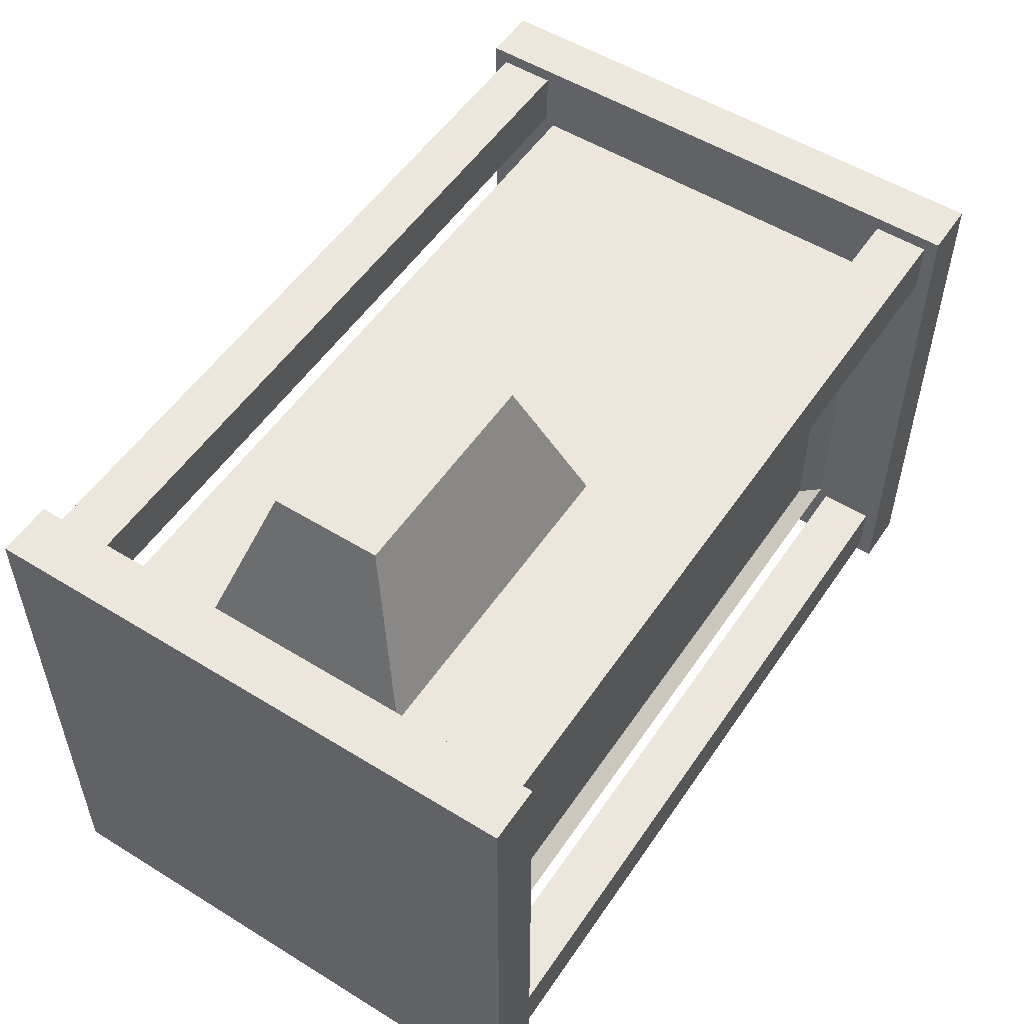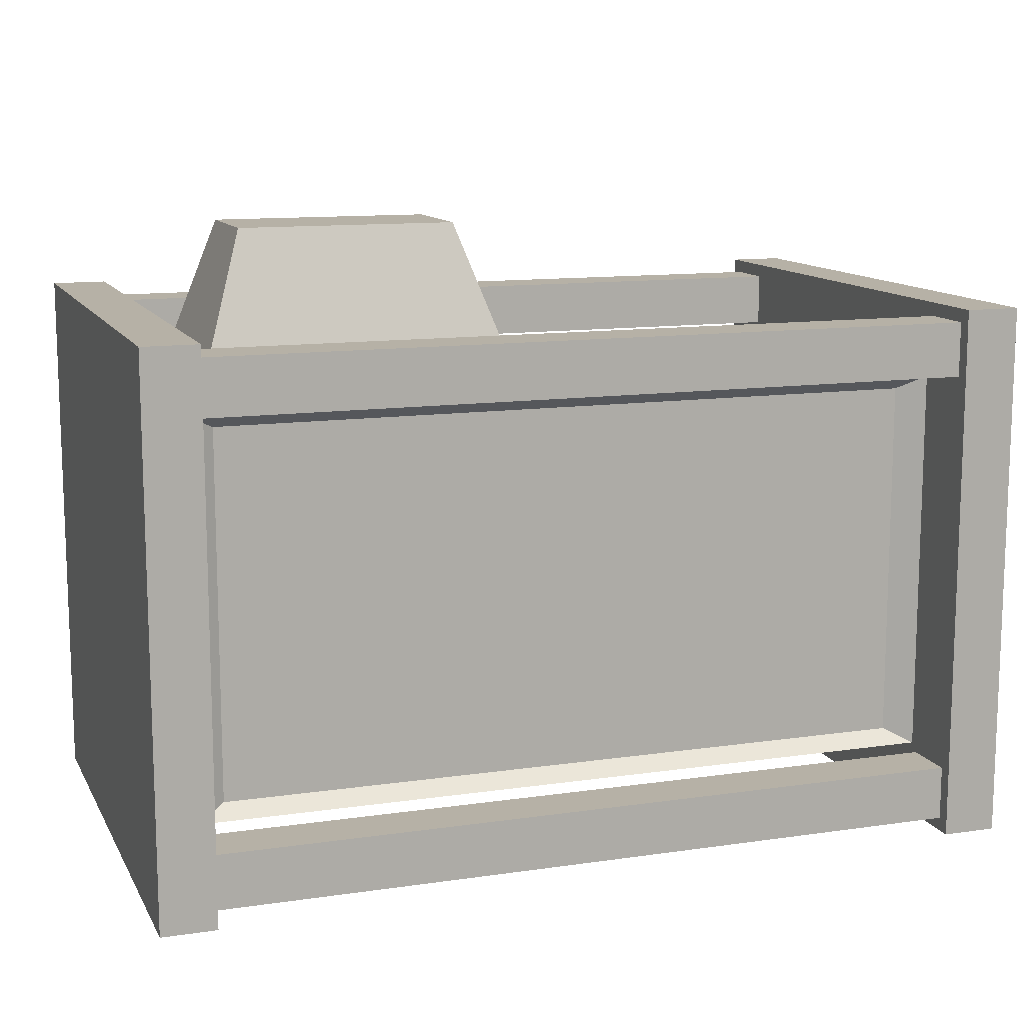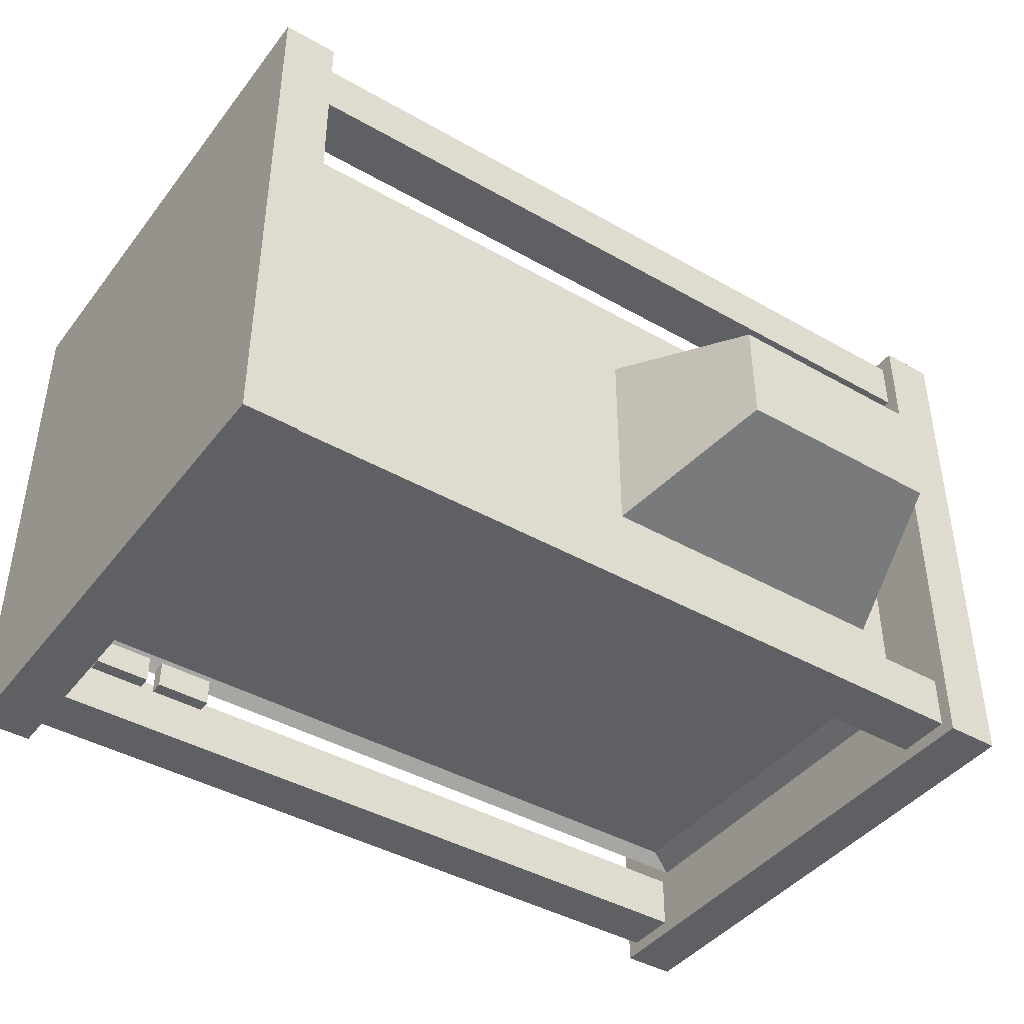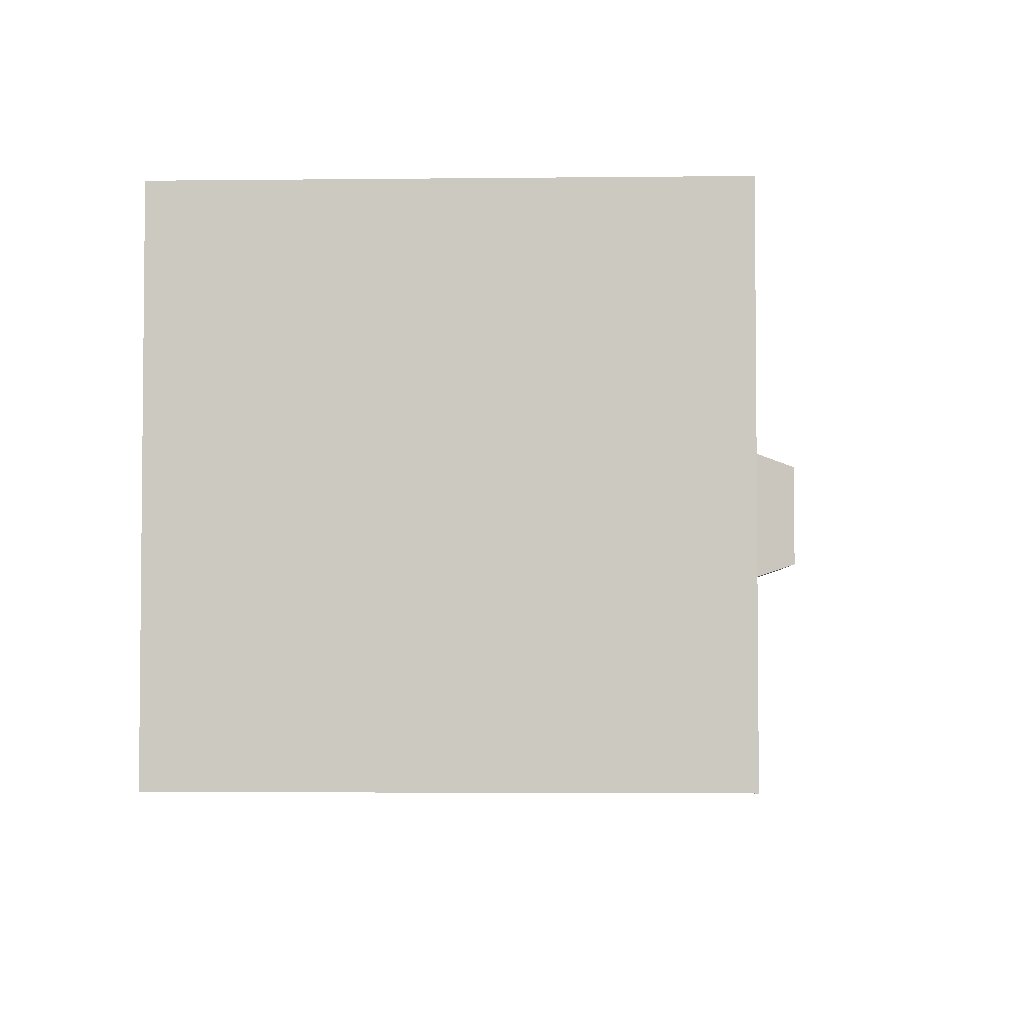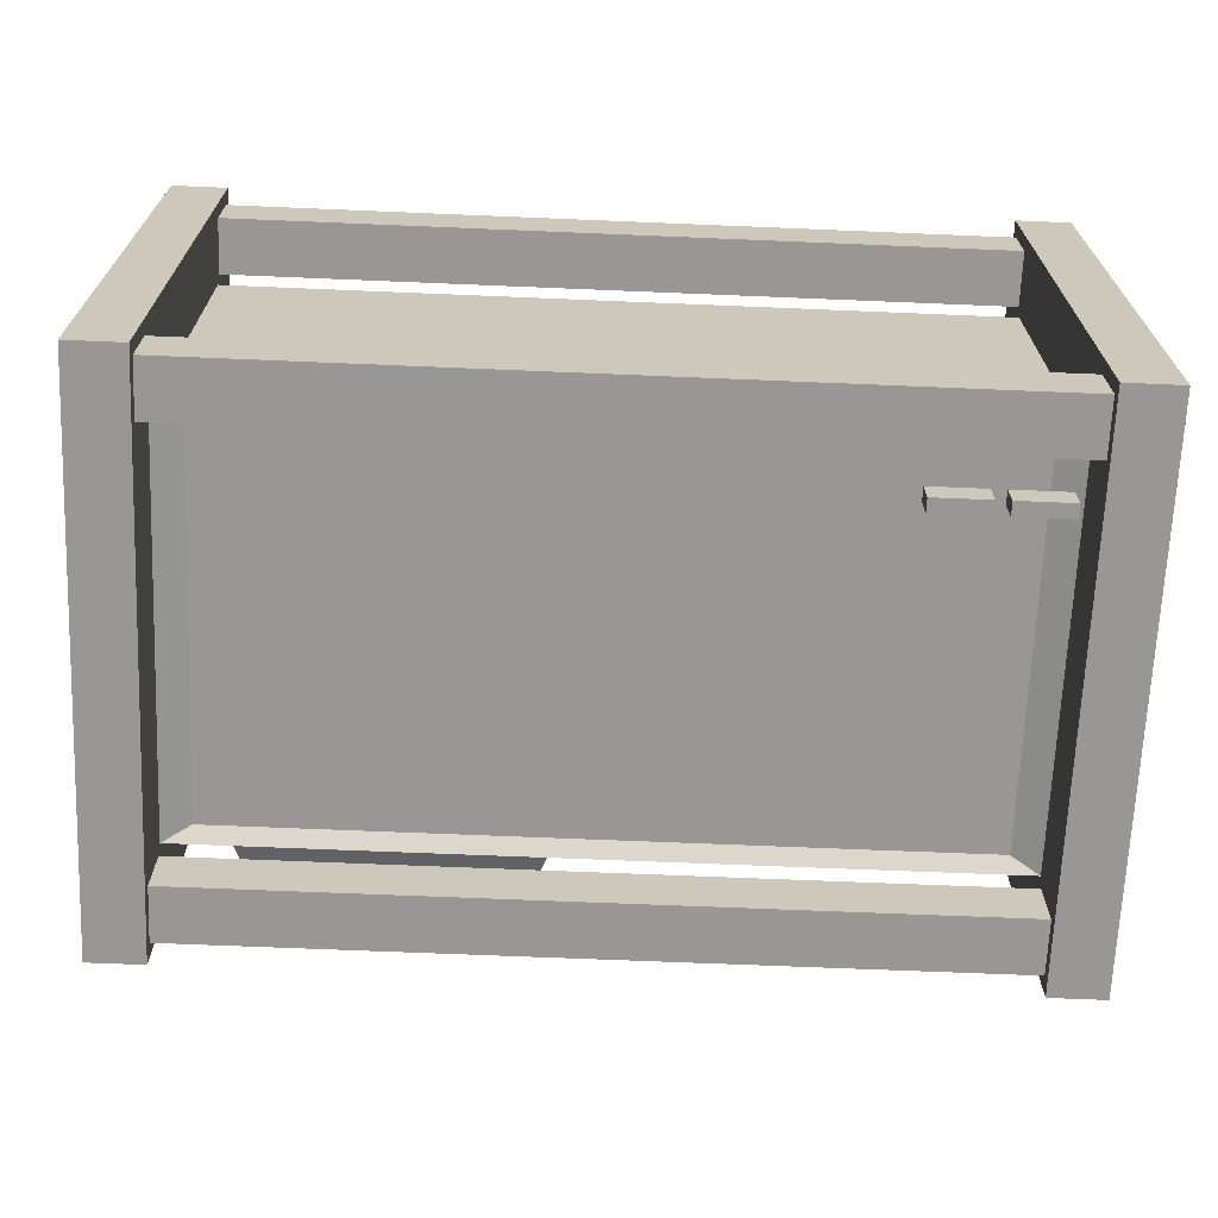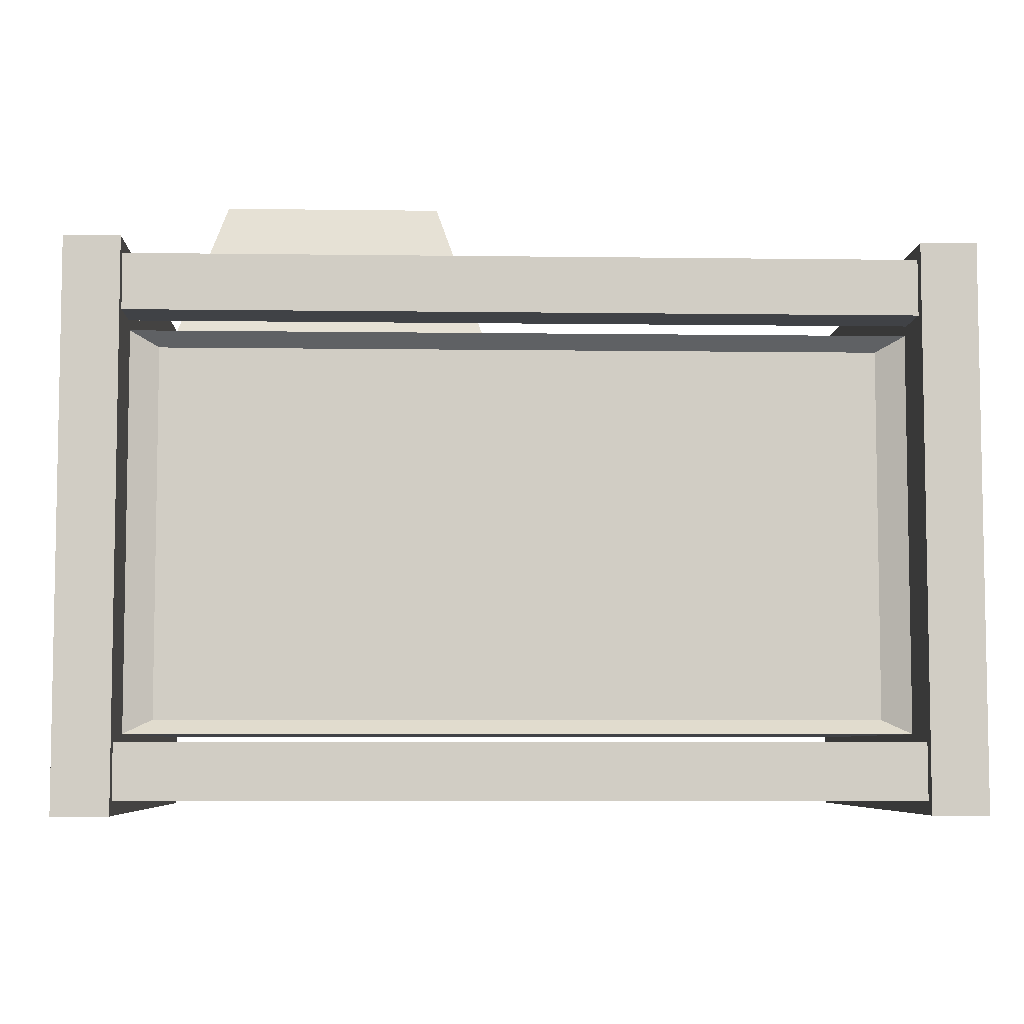
<metadata>
{"format":"obj","ext":"obj","renderer":"f3d","projection":"perspective","resolution":1024,"background":"white","views":[{"elev":53.4,"azim":-56.6,"up":"+Y"},{"elev":12.1,"azim":-19.1,"up":"+Y"},{"elev":-42.2,"azim":145.6,"up":"+Z"},{"elev":-3.4,"azim":92.1,"up":"+Z"},{"elev":-68.2,"azim":-2.4,"up":"+Z"},{"elev":-6.3,"azim":-2.3,"up":"+Y"}]}
</metadata>
<code>
o Base
v 0.4375 0.07812 -0.2344
v 0.4375 0.07812 -0.2969
v 0.4375 0.01562 -0.2344
v 0.4375 0.01562 -0.2969
v -0.4375 0.07812 -0.2344
v -0.4375 0.07812 -0.2969
v -0.4375 0.01562 -0.2344
v -0.4375 0.01562 -0.2969
v 0.5 0.625 0.3125
v 0.5 0.625 -0.3125
v 0.5 0 0.3125
v 0.5 0 -0.3125
v 0.4375 0.625 0.3125
v 0.4375 0.625 -0.3125
v 0.4375 0 0.3125
v 0.4375 0 -0.3125
v -0.4375 0.625 0.3125
v -0.4375 0.625 -0.3125
v -0.4375 0 0.3125
v -0.4375 0 -0.3125
v -0.5 0.625 0.3125
v -0.5 0.625 -0.3125
v -0.5 0 0.3125
v -0.5 0 -0.3125
v 0.4375 0.6094 -0.2344
v 0.4375 0.6094 -0.2969
v 0.4375 0.5469 -0.2344
v 0.4375 0.5469 -0.2969
v -0.4375 0.6094 -0.2344
v -0.4375 0.6094 -0.2969
v -0.4375 0.5469 -0.2344
v -0.4375 0.5469 -0.2969
v 0.4375 0.6094 0.2969
v 0.4375 0.6094 0.2344
v 0.4375 0.5469 0.2969
v 0.4375 0.5469 0.2344
v -0.4375 0.6094 0.2969
v -0.4375 0.6094 0.2344
v -0.4375 0.5469 0.2969
v -0.4375 0.5469 0.2344
v 0.4375 0.07812 0.2969
v 0.4375 0.07812 0.2344
v 0.4375 0.01562 0.2969
v 0.4375 0.01562 0.2344
v -0.4375 0.07812 0.2969
v -0.4375 0.07812 0.2344
v -0.4375 0.01562 0.2969
v -0.4375 0.01562 0.2344
v 0.4375 0.5375 0.225
v 0.4375 0.5375 -0.225
v 0.4375 0.0875 0.225
v 0.4375 0.0875 -0.225
v -0.4375 0.5375 0.225
v -0.4375 0.5375 -0.225
v -0.4375 0.0875 0.225
v -0.4375 0.0875 -0.225
f 2 1 3 4
f 7 5 6 8
f 5 1 2 6
f 4 3 7 8
f 3 1 5 7
f 6 2 4 8
f 10 9 11 12
f 12 11 15 16
f 11 9 13 15
f 55 53 54 56
f 13 9 10 14
f 14 10 12 16
f 18 17 19 20
f 23 21 22 24
f 21 17 18 22
f 20 19 23 24
f 19 17 21 23
f 22 18 20 24
f 26 25 27 28
f 31 29 30 32
f 29 25 26 30
f 28 27 31 32
f 27 25 29 31
f 30 26 28 32
f 34 33 35 36
f 39 37 38 40
f 37 33 34 38
f 36 35 39 40
f 35 33 37 39
f 38 34 36 40
f 42 41 43 44
f 47 45 46 48
f 45 41 42 46
f 44 43 47 48
f 43 41 45 47
f 46 42 44 48
f 49 51 15 13
f 50 49 13 14
f 52 50 14 16
f 51 52 16 15
o Inner
v 0.4375 0.5375 0.225
v 0.4375 0.5375 -0.225
v 0.4375 0.0875 0.225
v 0.4375 0.0875 -0.225
v 0.4069 0.5217 -0.2125
v 0.4069 0.1033 -0.2125
v 0.4069 0.1033 0.2063
v 0.4069 0.5217 0.2063
v -0.4375 0.5375 0.225
v -0.4375 0.5375 -0.225
v -0.4375 0.0875 0.225
v -0.4375 0.0875 -0.225
v -0.4069 0.5217 -0.2125
v -0.4069 0.1033 -0.2125
v -0.4069 0.1033 0.2063
v -0.4069 0.5217 0.2063
f 72 71 63 64
f 66 65 57 58
f 70 69 61 62
f 67 68 60 59
f 61 69 66 58
f 62 61 58 60
f 70 62 60 68
f 63 71 67 59
f 64 63 59 57
f 72 64 57 65
f 69 70 68 66
f 71 72 65 67
o cuboid
v -0.09375 0.7188 0.0625
v -0.09375 0.7188 -0.0625
v -0.03125 0.5312 0.125
v -0.03125 0.5312 -0.125
v -0.3438 0.7188 0.0625
v -0.3438 0.7188 -0.0625
v -0.4062 0.5312 0.125
v -0.4062 0.5312 -0.125
f 74 73 75 76
f 79 77 78 80
f 76 75 79 80
f 75 73 77 79
f 78 74 76 80
f 77 73 74 78
o LightR
v 0.4219 0.1406 -0.25
v 0.4219 0.1406 -0.2812
v 0.4219 0.125 -0.25
v 0.4219 0.125 -0.2812
v 0.3594 0.1406 -0.2812
v 0.3594 0.1406 -0.25
v 0.3594 0.125 -0.2812
v 0.3594 0.125 -0.25
f 84 87 85 82
f 83 84 82 81
f 88 83 81 86
f 87 88 86 85
f 86 81 82 85
f 87 84 83 88
o LightG
v 0.3438 0.1406 -0.25
v 0.3438 0.1406 -0.2812
v 0.3438 0.125 -0.25
v 0.3438 0.125 -0.2812
v 0.2812 0.1406 -0.2812
v 0.2812 0.1406 -0.25
v 0.2812 0.125 -0.2812
v 0.2812 0.125 -0.25
f 92 95 93 90
f 91 92 90 89
f 96 91 89 94
f 95 96 94 93
f 94 89 90 93
f 95 92 91 96

</code>
